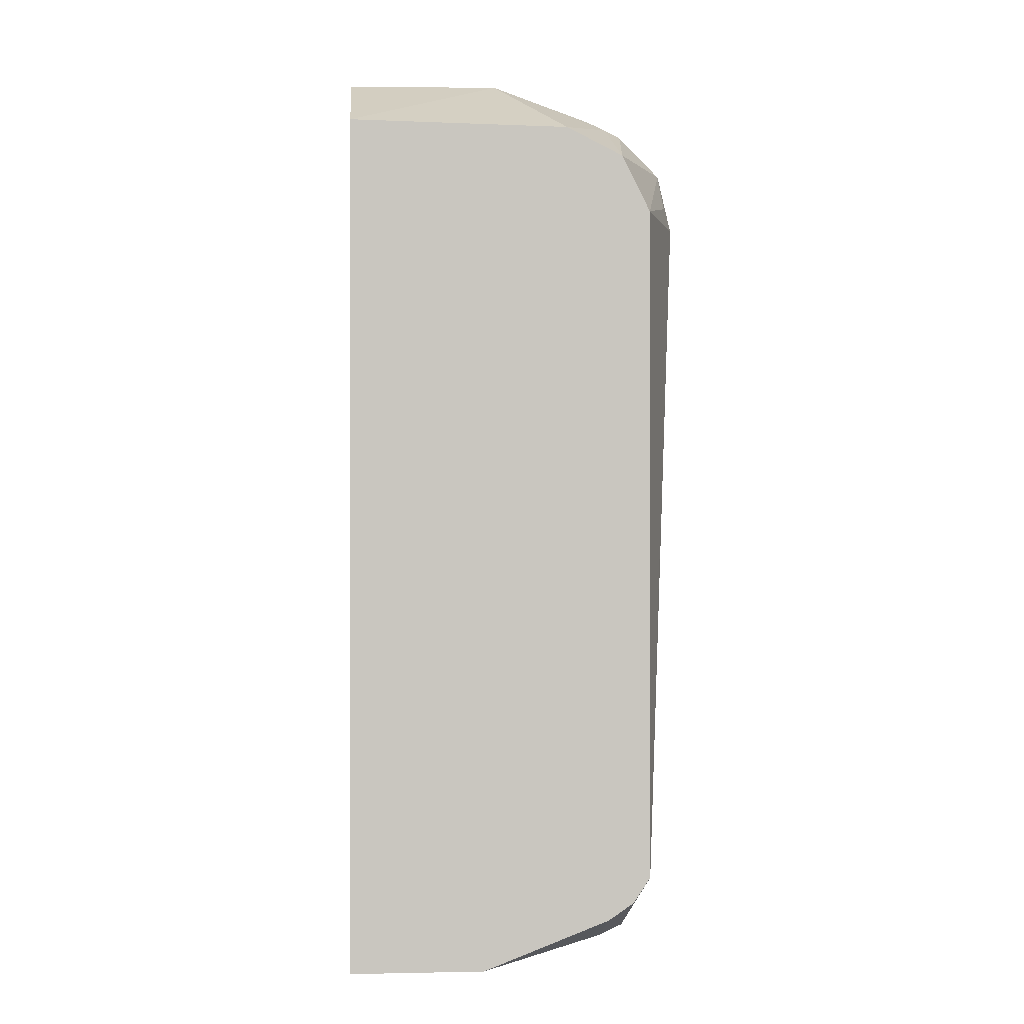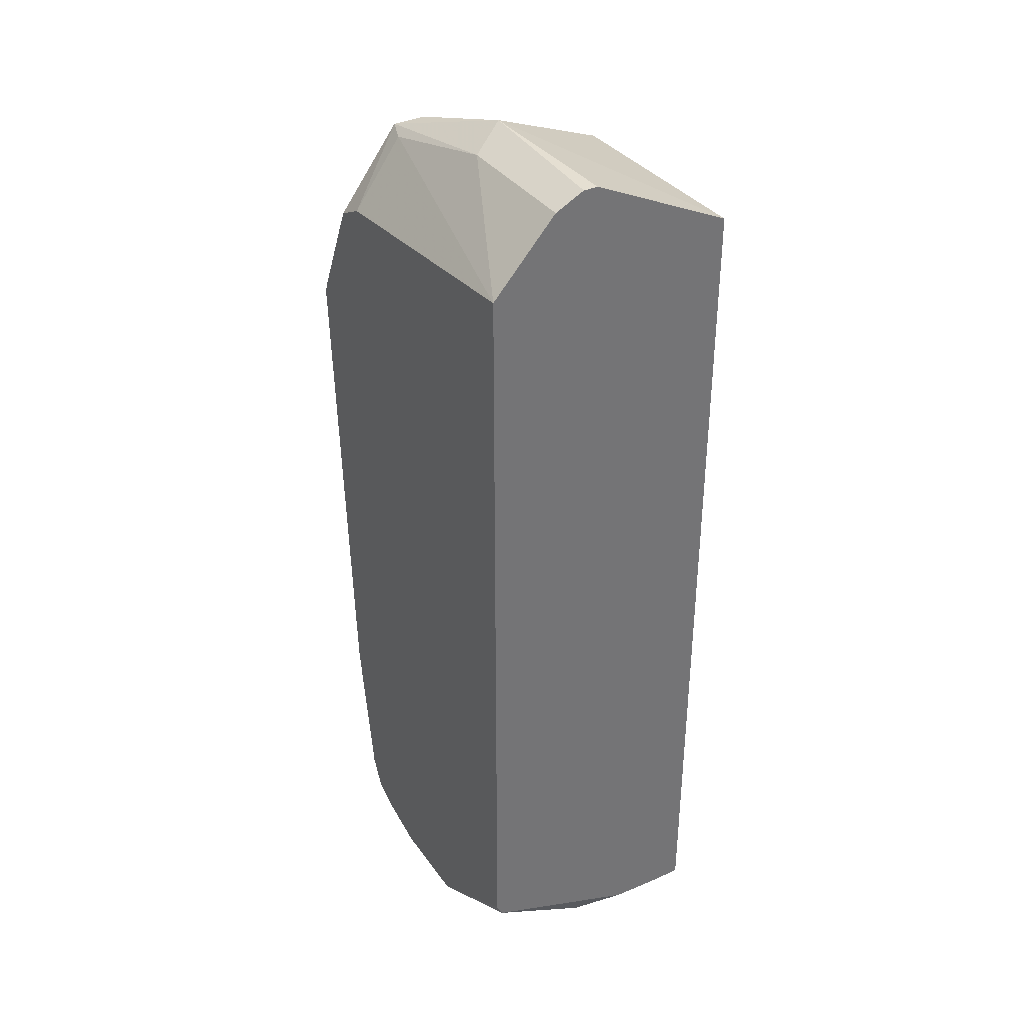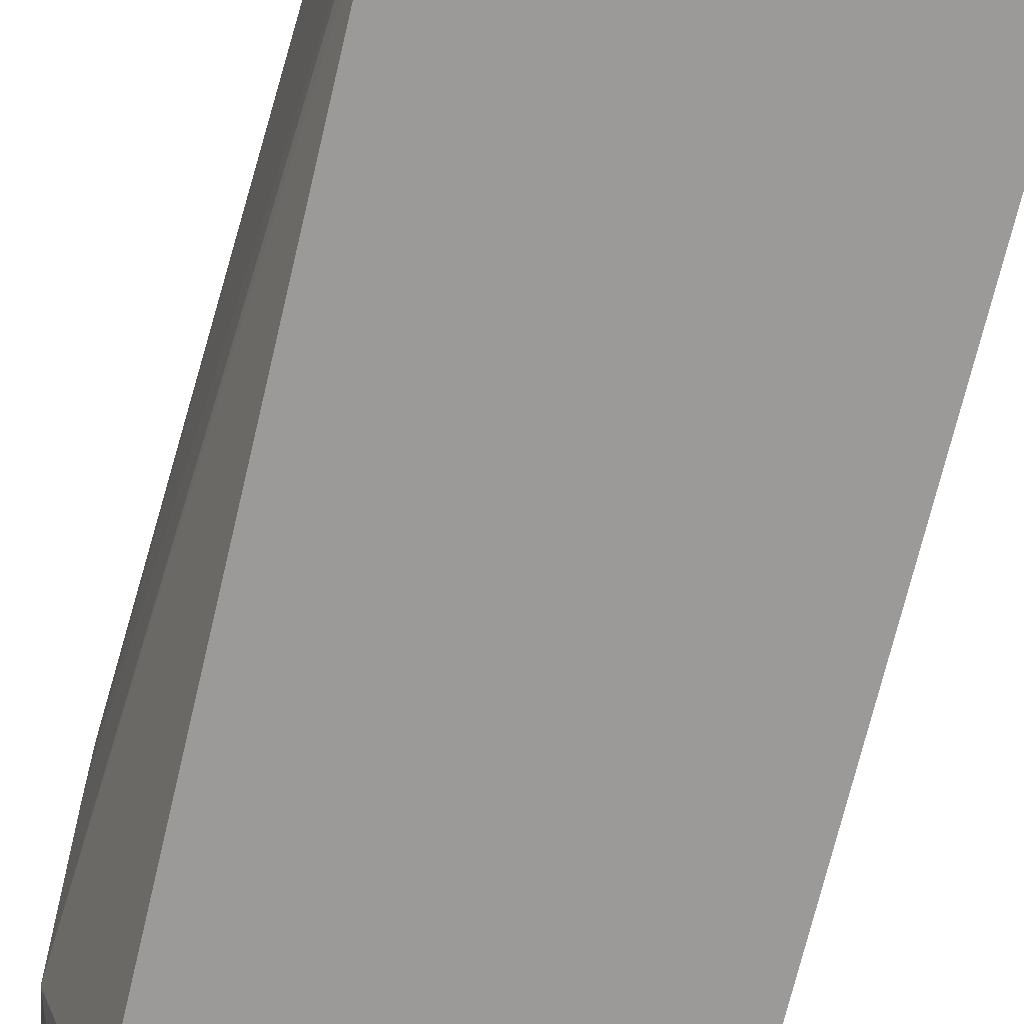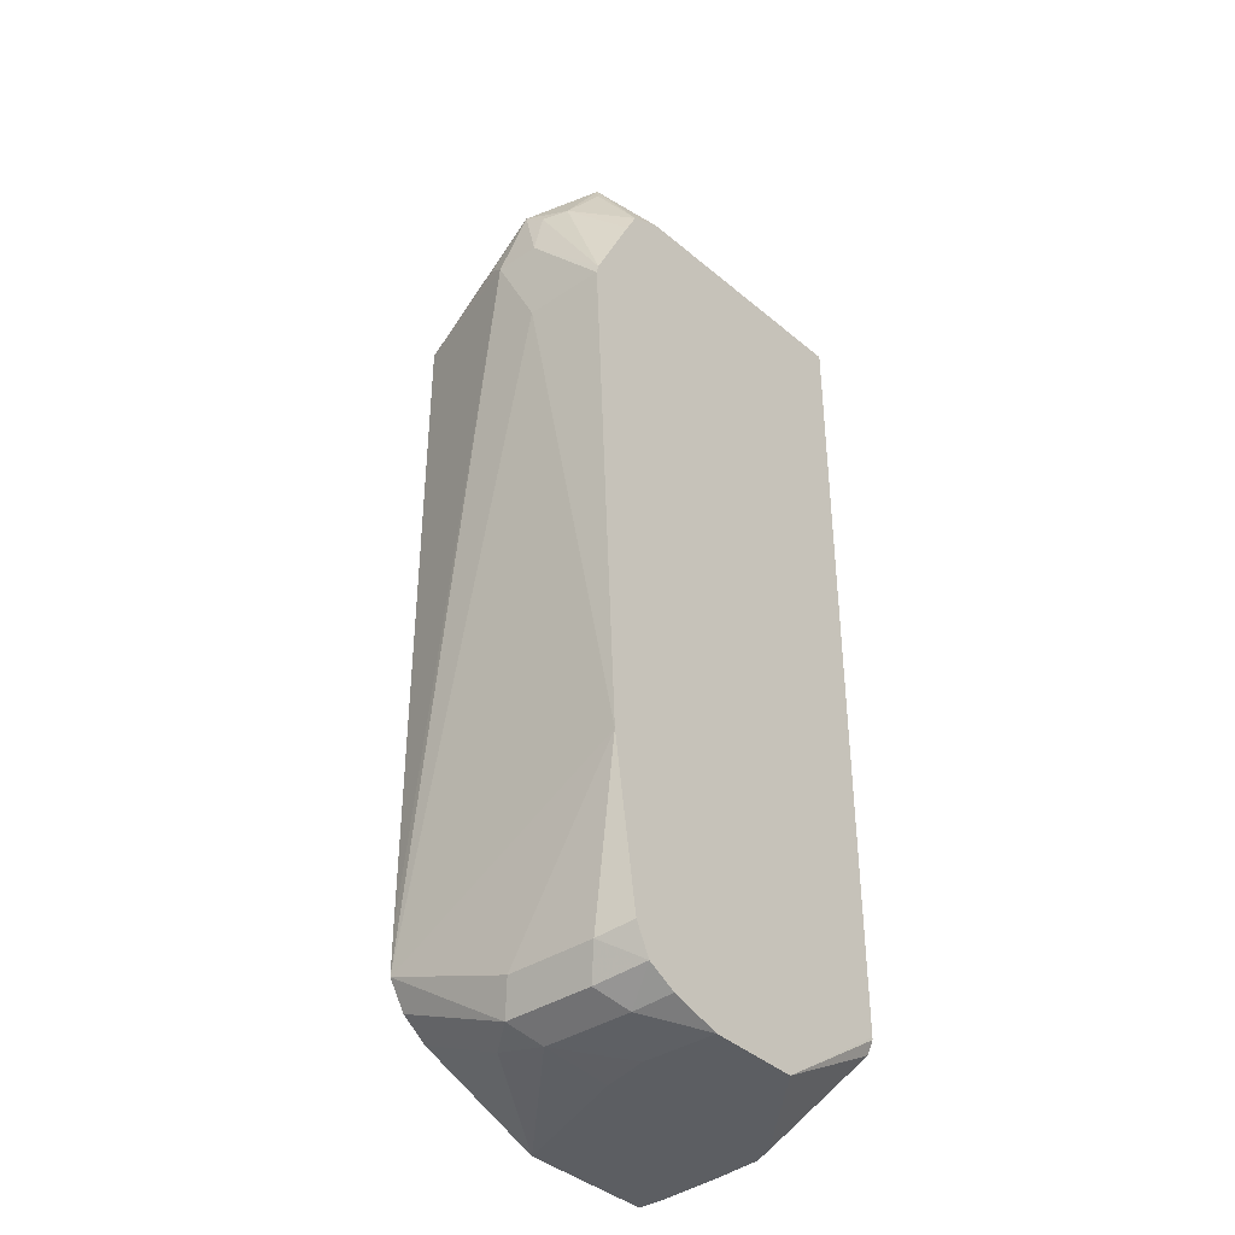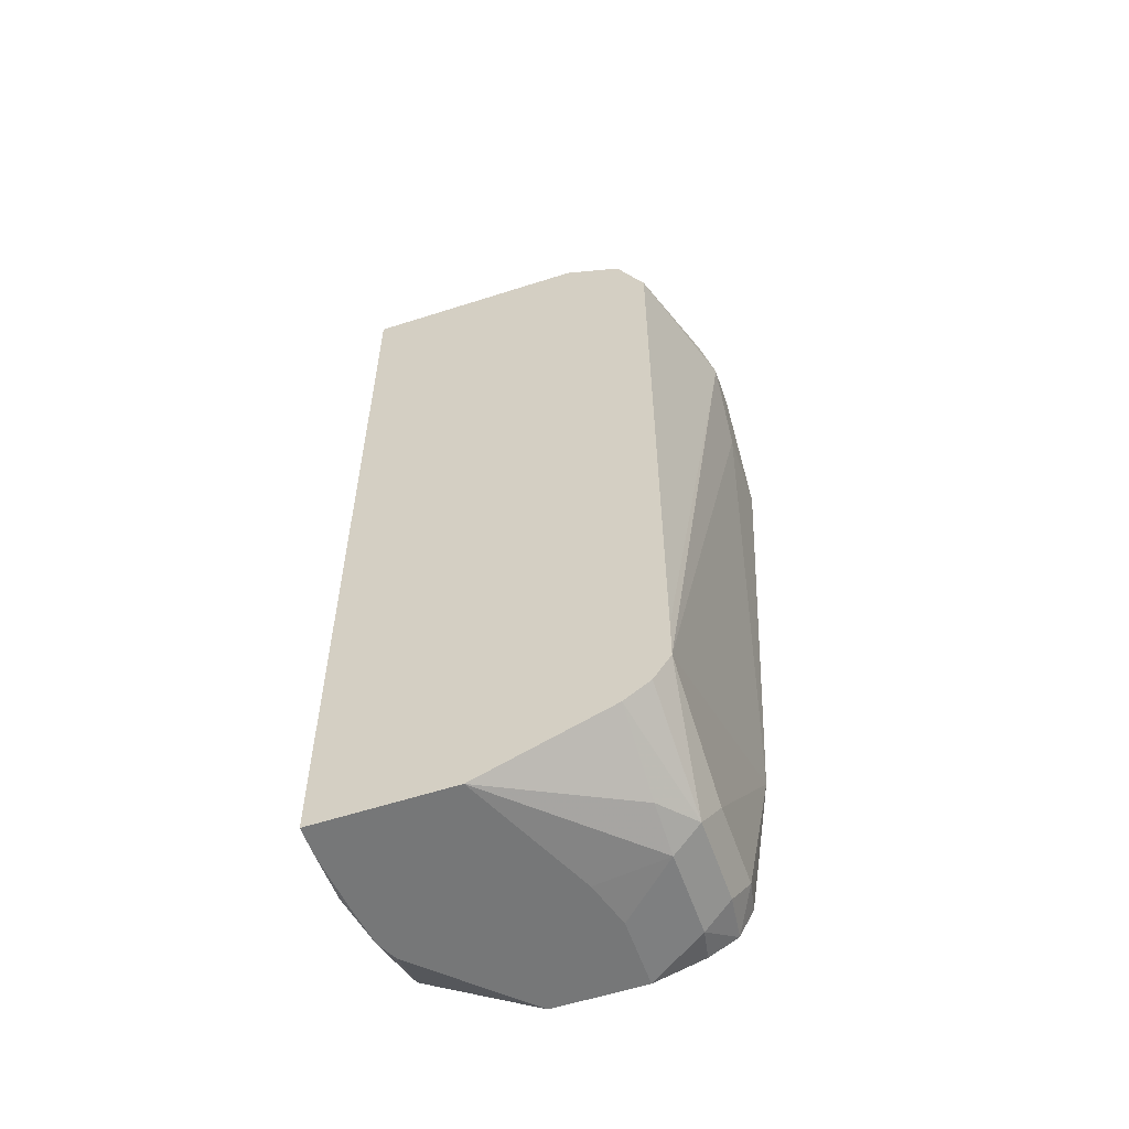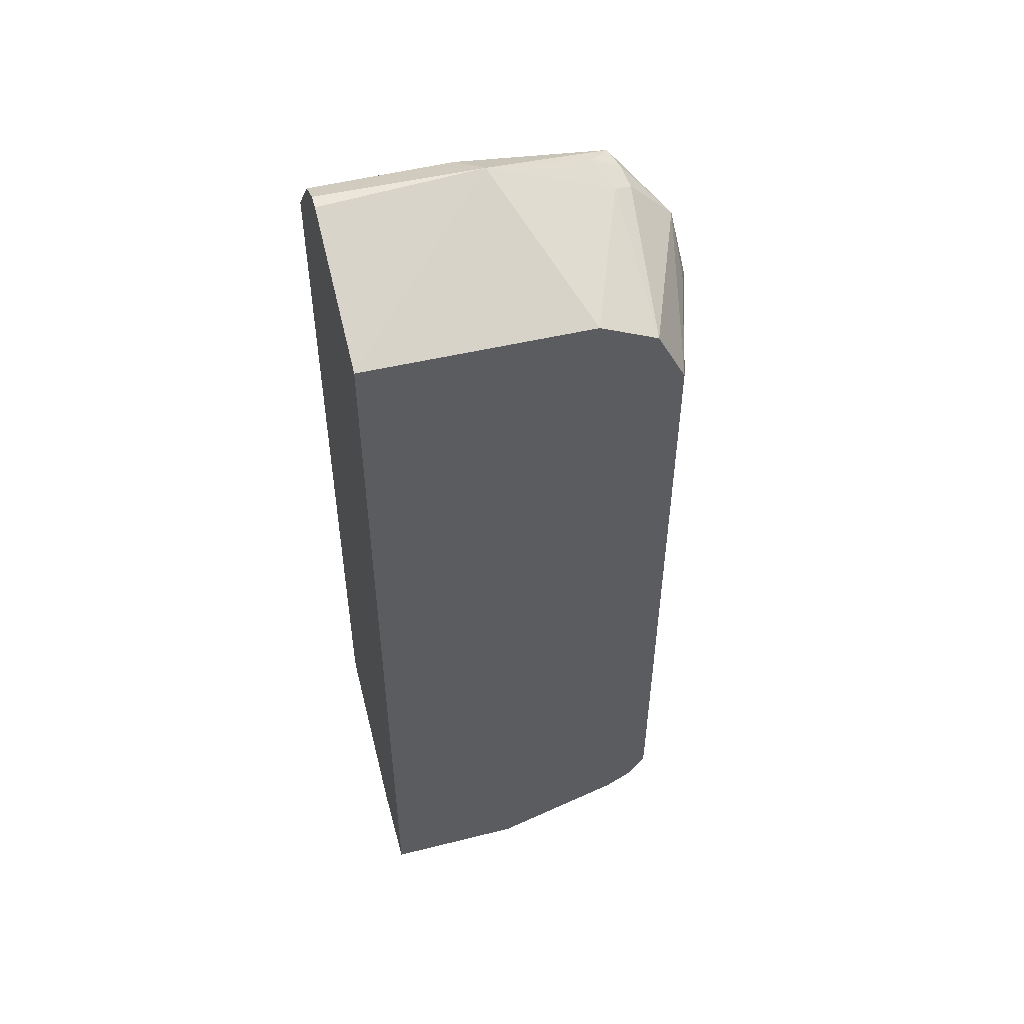
<metadata>
{"format":"obj","ext":"obj","renderer":"f3d","projection":"perspective","resolution":1024,"background":"white","views":[{"elev":-0.6,"azim":-4.7,"up":"+Z"},{"elev":36.0,"azim":-120.9,"up":"+Z"},{"elev":-69.4,"azim":166.8,"up":"+Y"},{"elev":-37.8,"azim":130.2,"up":"+Z"},{"elev":-57.0,"azim":18.9,"up":"+Z"},{"elev":51.3,"azim":-15.3,"up":"+Z"}]}
</metadata>
<code>
v 0.2712 -0.1504 0.896
v 0.3434 -0.1472 0.8976
v 0.2712 -0.1439 0.896
v 0.2712 -0.2154 0.865
v 0.3336 -0.1308 0.8894
v 0.3336 -0.1439 0.896
v 0.3728 -0.2154 0.8633
v 0.3989 -0.1504 0.8764
v 0.3924 -0.1374 0.8829
v 0.4022 -0.1275 0.878
v 0.2712 -0.1308 0.8894
v 0.2712 -0.2154 0.4678
v 0.3924 -0.1243 0.8764
v 0.2712 -0.1019 0.8571
v 0.3731 -0.2154 0.8631
v 0.4071 -0.1472 0.8731
v 0.3989 -0.2154 0.8502
v 0.4055 -0.1374 0.8764
v 0.4267 -0.1472 0.8535
v 0.4218 -0.1275 0.8486
v 0.4055 -0.1243 0.8698
v 0.4067 -0.1019 0.8384
v 0.4017 -0.1019 0.8409
v 0.3924 -0.1019 0.8456
v 0.2712 -0.2024 0.4678
v 0.3336 -0.2154 0.4678
v 0.2712 -0.1019 0.5038
v 0.4218 -0.1472 0.8584
v 0.412 -0.2154 0.8241
v 0.4267 -0.1668 0.8339
v 0.4316 -0.157 0.8241
v 0.4316 -0.1374 0.8241
v 0.4267 -0.1374 0.8461
v 0.412 -0.1019 0.8278
v 0.4307 -0.1019 0.7891
v 0.2736 -0.1746 0.4678
v 0.2712 -0.1783 0.4691
v 0.3605 -0.1554 0.4678
v 0.3924 -0.157 0.4709
v 0.3924 -0.179 0.4758
v 0.3923 -0.2154 0.4905
v 0.3253 -0.1019 0.4678
v 0.2712 -0.1019 0.5026
v 0.412 -0.2154 0.5298
v 0.4316 -0.1374 0.7848
v 0.4119 -0.2154 0.5102
v 0.4316 -0.1019 0.7848
v 0.2762 -0.1539 0.4678
v 0.2712 -0.177 0.4695
v 0.3666 -0.1343 0.4678
v 0.3924 -0.1177 0.4709
v 0.4055 -0.1635 0.4775
v 0.4041 -0.2154 0.4985
v 0.3666 -0.1019 0.4678
v 0.2807 -0.1449 0.4678
v 0.2712 -0.1047 0.4971
v 0.4199 -0.1019 0.5648
v 0.412 -0.157 0.4905
v 0.3892 -0.1019 0.4741
v 0.4022 -0.1019 0.4807
v 0.4055 -0.1243 0.4775
v 0.412 -0.1177 0.4905
v 0.4089 -0.1019 0.4937
f 20 34 22
f 31 47 32
f 29 44 31
f 29 31 30
f 26 40 41
f 26 39 40
f 26 38 39
f 25 37 36
f 20 35 34
f 20 33 35
f 20 22 21
f 31 45 47
f 27 42 43
f 17 19 28
f 19 32 33
f 19 31 32
f 19 30 31
f 19 29 30
f 18 28 19
f 17 29 19
f 16 17 28
f 16 28 18
f 14 42 27
f 14 54 42
f 14 59 54
f 31 44 46
f 14 60 59
f 19 33 20
f 31 46 45
f 46 53 52
f 32 35 33
f 14 63 60
f 60 63 62
f 57 62 63
f 57 58 62
f 52 62 58
f 52 61 62
f 51 54 59
f 51 60 61
f 51 59 60
f 48 56 55
f 48 49 56
f 46 58 57
f 46 52 58
f 45 57 47
f 45 46 57
f 42 56 43
f 42 55 56
f 41 52 53
f 40 52 41
f 60 62 61
f 39 50 54
f 39 52 40
f 39 61 52
f 39 51 61
f 38 50 39
f 37 49 48
f 36 37 48
f 32 47 35
f 14 57 63
f 39 54 51
f 14 35 47
f 4 29 17
f 4 44 29
f 4 46 44
f 4 53 46
f 4 41 53
f 4 26 41
f 4 12 26
f 3 5 11
f 3 6 5
f 2 10 5
f 2 9 10
f 2 8 9
f 2 7 8
f 2 4 7
f 2 6 3
f 2 5 6
f 1 4 2
f 1 12 4
f 1 37 25
f 1 49 37
f 1 56 49
f 1 43 56
f 1 27 43
f 1 14 27
f 1 11 14
f 1 3 11
f 1 2 3
f 4 17 15
f 4 15 7
f 1 25 12
f 5 13 14
f 5 10 13
f 14 34 35
f 14 22 34
f 14 23 22
f 14 24 23
f 13 24 14
f 12 38 26
f 12 50 38
f 12 54 50
f 12 42 54
f 12 55 42
f 12 48 55
f 12 36 48
f 12 25 36
f 14 47 57
f 10 23 24
f 5 14 11
f 10 24 13
f 7 15 8
f 8 16 9
f 8 17 16
f 9 16 18
f 8 15 17
f 10 18 19
f 10 19 20
f 10 20 21
f 10 21 22
f 10 22 23
f 9 18 10

</code>
